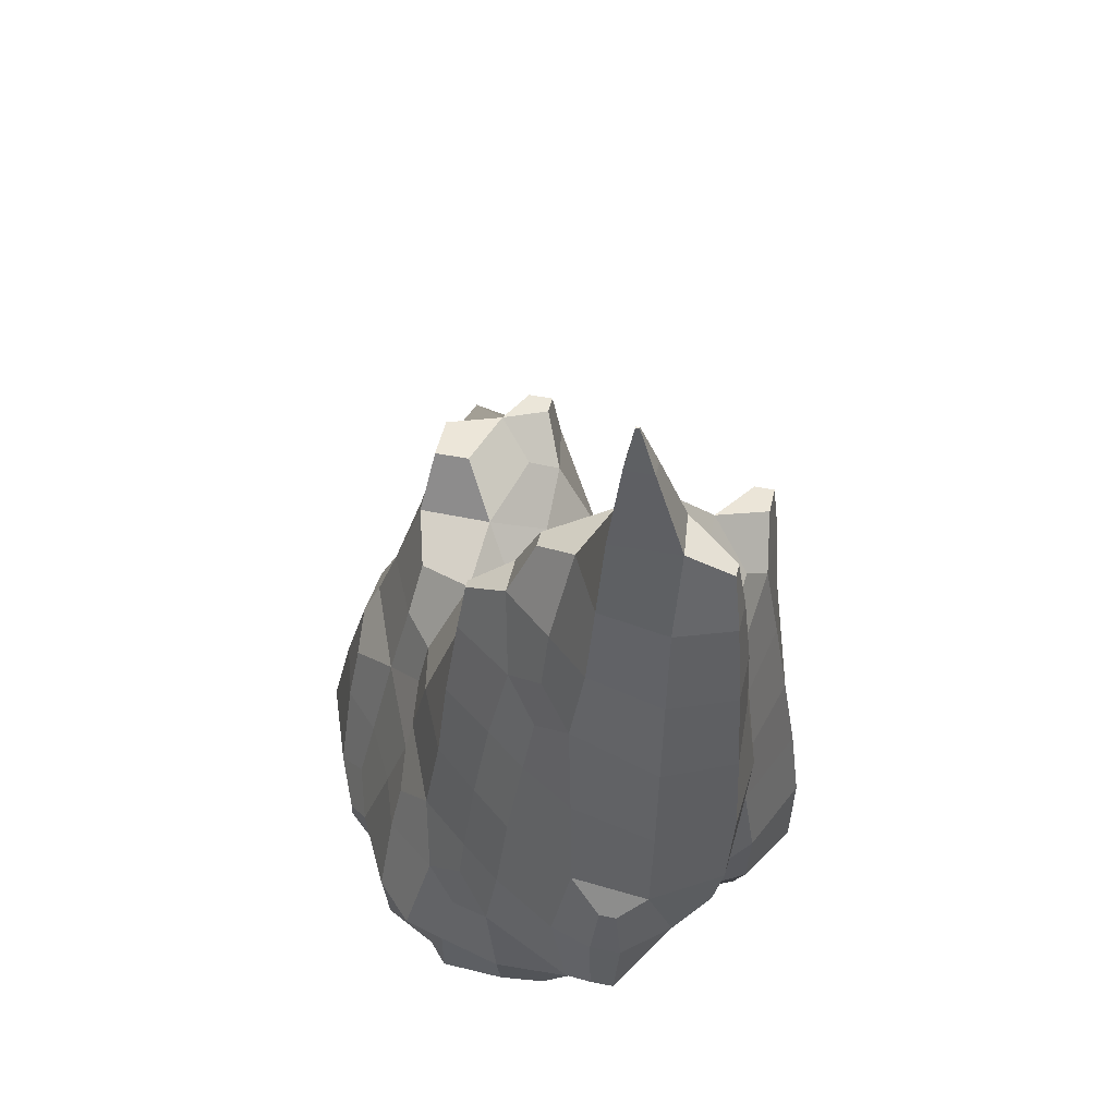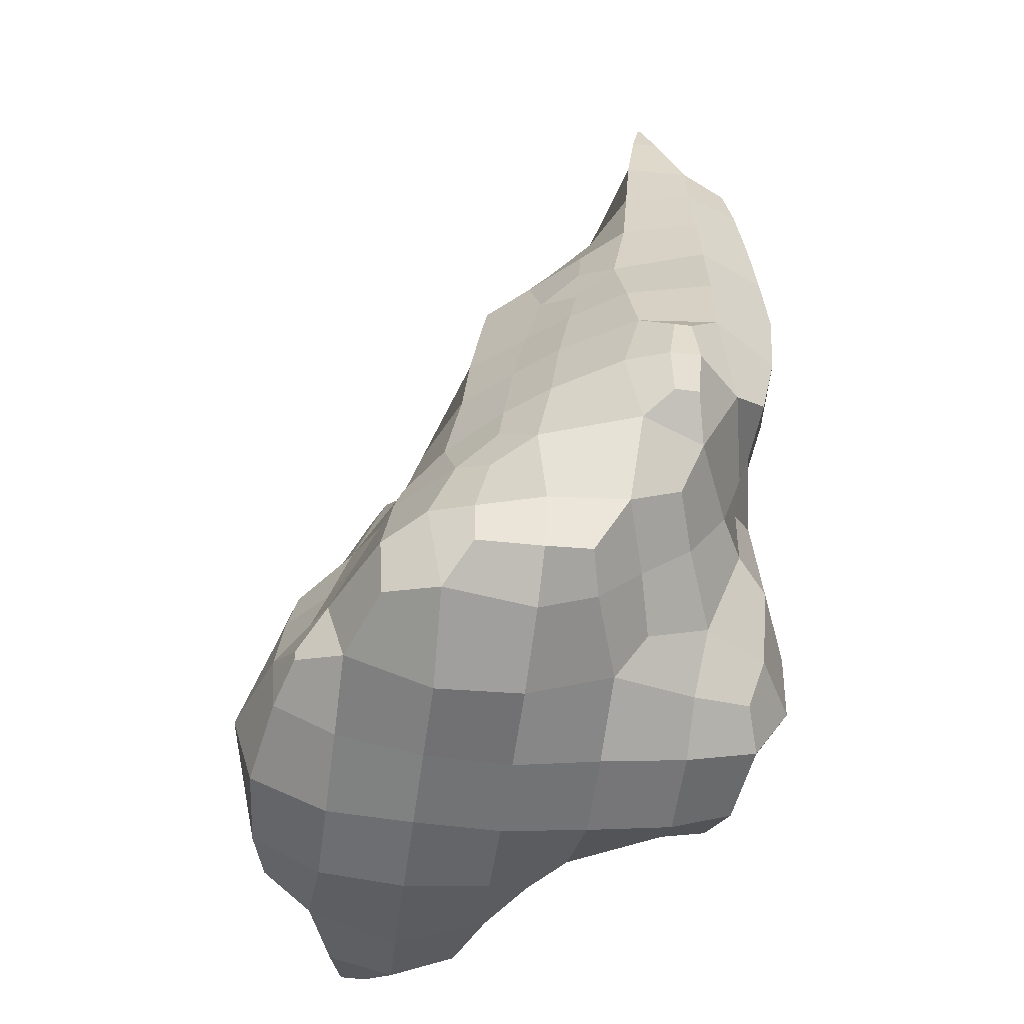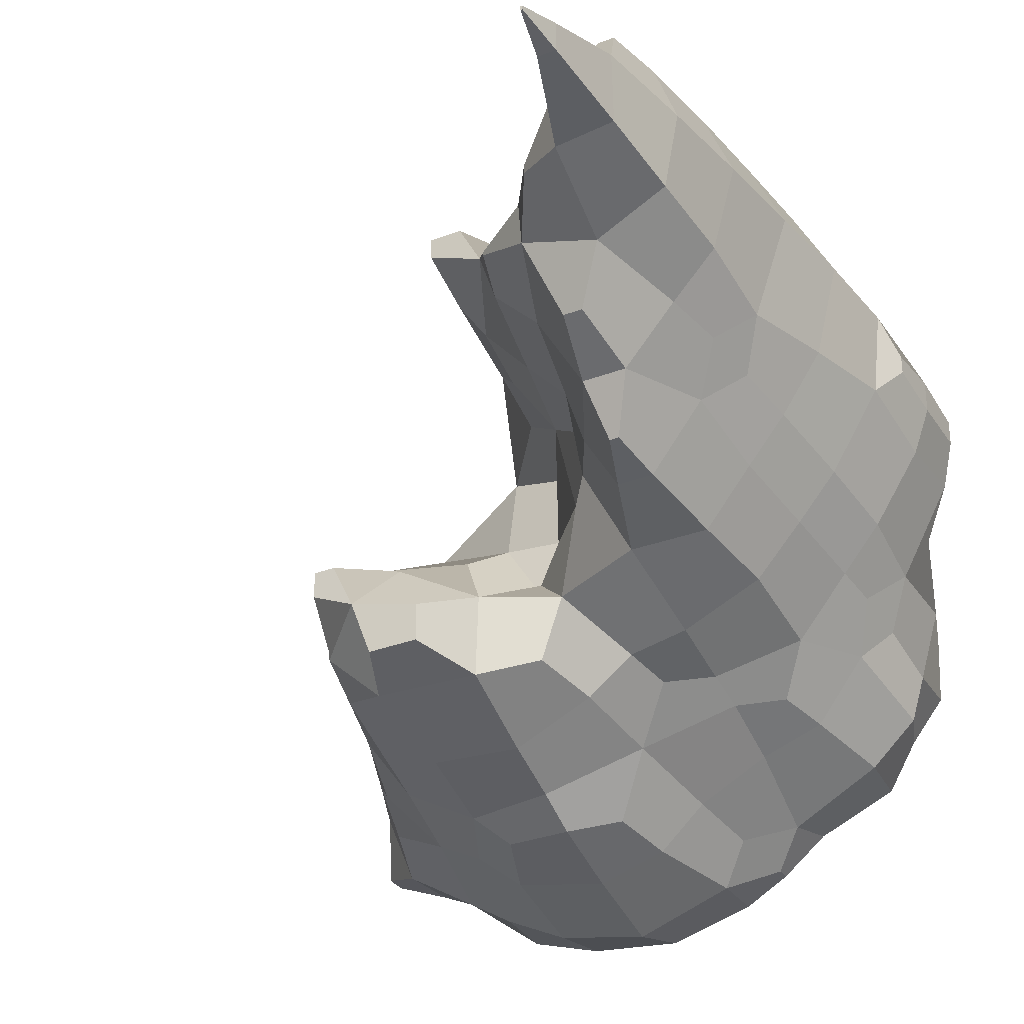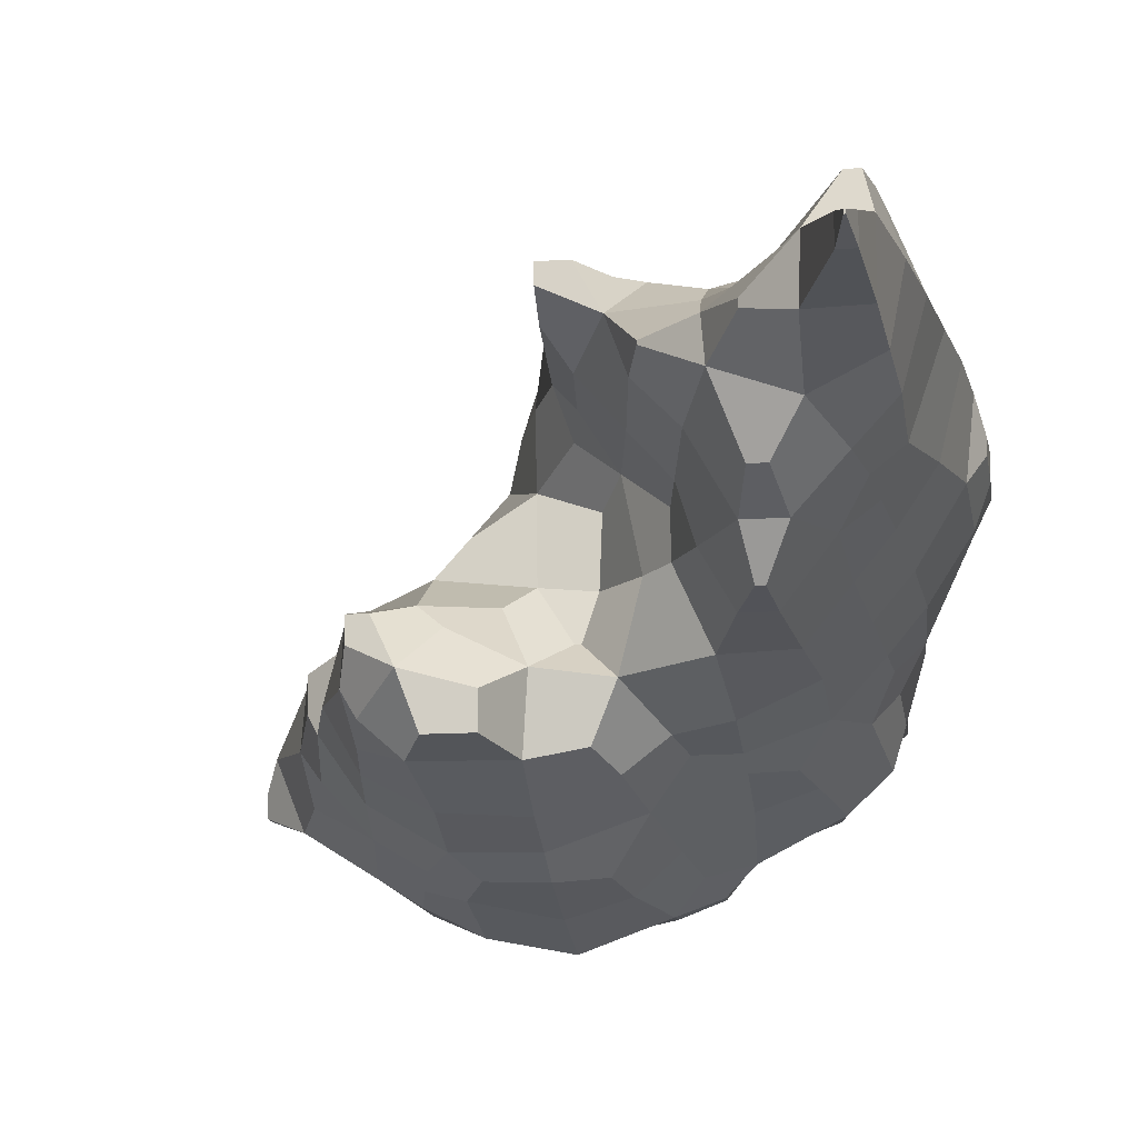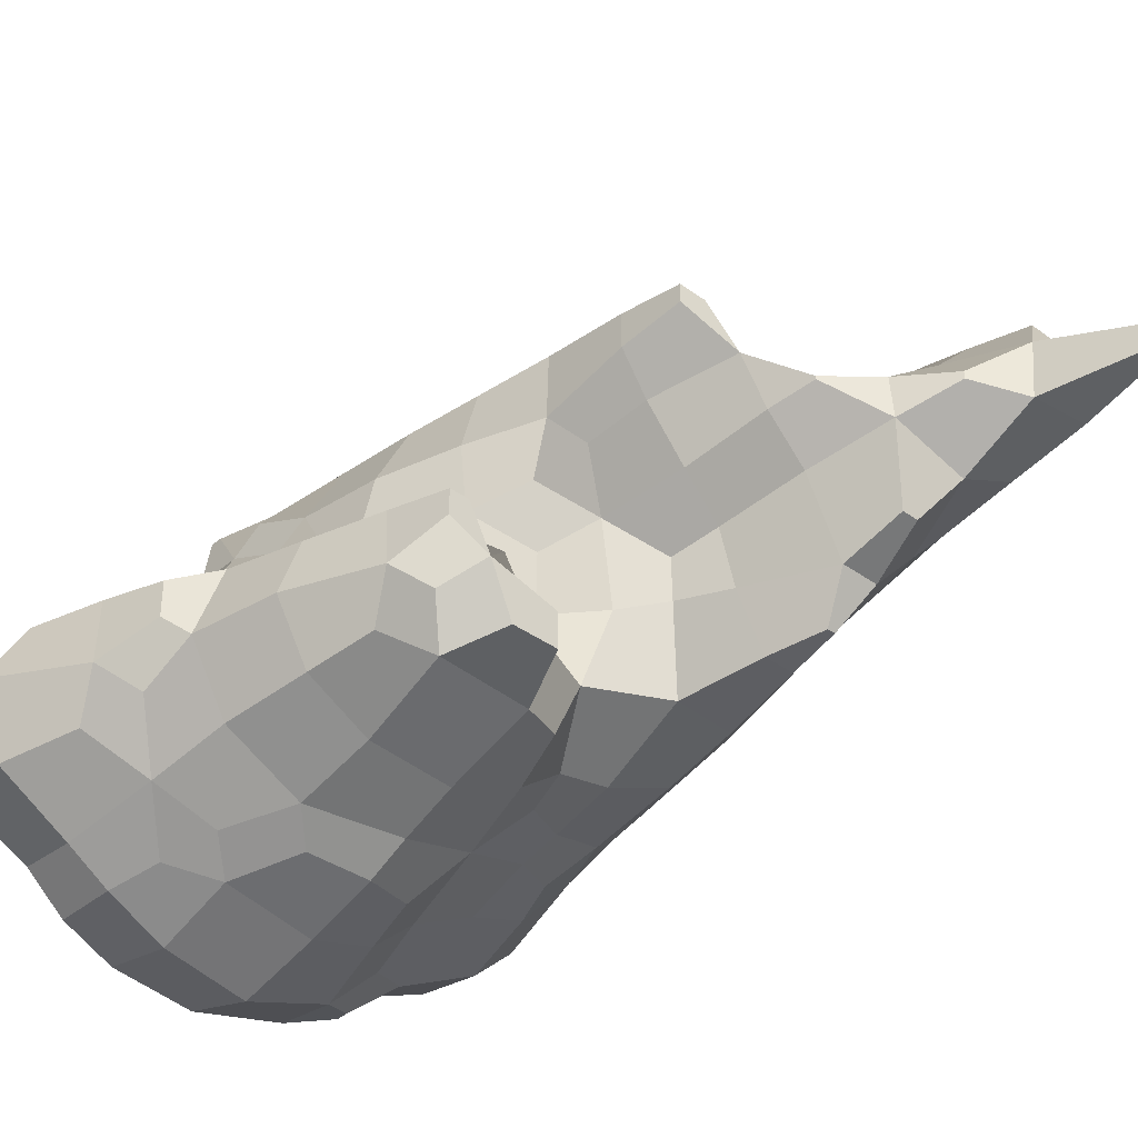
<metadata>
{"format":"obj","ext":"obj","renderer":"f3d","projection":"perspective","resolution":1024,"background":"white","views":[{"elev":48.0,"azim":-77.5,"up":"+Y"},{"elev":-53.2,"azim":-97.8,"up":"+Y"},{"elev":-32.5,"azim":-152.0,"up":"+Z"},{"elev":-14.0,"azim":-171.6,"up":"+Z"},{"elev":-38.0,"azim":137.4,"up":"+Z"}]}
</metadata>
<code>
o Mountain.004
v -66.08 -26.66 24.71
v -66.19 -12.13 26.05
v -65.73 0.7687 24.84
v -51.02 -6.549 43.93
v -53.75 7.267 46.71
v -53.36 26.66 48.19
v -52.06 46.06 47.41
v -50.74 65.46 46.27
v -49.88 -41.81 22.78
v -56.06 -32.49 27.11
v -56.75 -12.66 36.1
v -63.59 7.247 31.55
v -61.76 26.66 31.92
v -59.1 46.06 31.92
v -56.51 65.46 31.92
v -36.24 -6.179 43.37
v -36.24 7.267 47.52
v -36.24 26.66 49.22
v -34.92 45.4 46.45
v -38.89 65.46 46.27
v -36.24 -44.7 27.11
v -36.24 -31.53 35.64
v -36.24 -15.88 40.44
v -27.58 51.42 40.21
v -29.2 65.46 37.96
v -49.01 84.86 44.78
v -47.23 98.85 43.08
v -53.58 84.86 31.92
v -49.47 104.9 32.97
v -47.52 123.7 26.41
v -46.12 133.9 22.82
v -41.54 84.86 44.78
v -44.04 98.85 43.08
v -31.84 84.86 34.6
v -37.14 103.5 31.46
v -43.71 123.7 26.41
v -45.73 133.9 22.82
v -66.08 -26.66 19.32
v -66.19 -12.13 19.08
v -65.73 0.7687 20.93
v -47.02 -61.7 3.55
v -51.76 -49.34 11.02
v -61.99 -32.49 12.72
v -62.74 -12.13 9.386
v -61.68 7.247 13.69
v -57.05 26.66 12.52
v -51.96 46.12 10.95
v -51.71 65.46 14.25
v -47.4 -62.91 -6.879
v -51.32 -50.93 -6.879
v -52.19 -29.73 -8.8
v -53.04 -12.13 -5.694
v -51.37 7.267 -3.248
v -48.65 26.66 -0.04268
v -46.58 39.68 2.176
v -46.81 -62.6 -21.54
v -47 -50.93 -21.68
v -46.48 -34.99 -18.42
v -36.24 -63.86 6.135
v -36.24 -54.4 15.83
v -45.21 52.62 3.436
v -42.72 65.46 4.553
v -36.24 -69.63 -6.879
v -45.92 -22.06 -16.55
v -45 -12.13 -15.39
v -43.14 7.267 -12.95
v -40.69 26.66 -9.742
v -39.19 46.12 -5.325
v -31.99 65.01 -7.205
v -37.93 -68.19 -27.31
v -44.05 -50.93 -31.38
v -40.87 -29.73 -25.44
v -33.64 -13.78 -27.5
v -33.44 7.267 -23.79
v -30.99 26.66 -21.94
v -28.35 46.06 -19.35
v -26.98 58.24 -17.47
v -32.59 -65.53 -39.36
v -34.35 -50.93 -40.47
v -29.92 -31.53 -38
v -26.69 -21.34 -36.07
v -50.51 84.86 15.89
v -49.38 104.3 17.49
v -47.52 123.7 20.05
v -46.12 133.9 21.97
v -36.05 84.73 8.652
v -36.52 102.7 17.69
v -43.71 123.7 20.05
v -45.73 133.9 21.97
v -29.45 78.18 -0.9559
v -7.93 -61.23 44.53
v -12.31 -50.93 47.88
v -16.32 -31.53 49.07
v -18.58 -10.72 46.56
v -16.84 7.267 46.63
v -16.84 26.66 44.77
v -16.84 41.34 42.58
v -9.316 -61.75 31.92
v -20.3 -51.41 33.56
v -26.02 -31.53 41.09
v -26.21 -16.24 41.42
v -16.84 51.04 40.06
v -16.84 65.46 32.98
v 2.555 -64.87 47.89
v 2.555 -50.93 56.21
v 2.555 -31.53 57.03
v 2.555 -12.13 54.67
v 2.555 7.267 51.46
v 2.555 26.66 48.12
v 1.362 46.83 44.85
v 7.033 60.84 43.49
v 2.555 -69.21 31.92
v 10.22 31.18 24.35
v 8.749 46.06 26.67
v -5.899 53.8 40.95
v 0.7986 63.48 32.09
v 21.95 -65.08 45.9
v 23.6 -51.73 48.43
v 20.71 -31.53 49.57
v 19.56 -12.13 48.51
v 18 7.267 47.25
v 16.41 26.66 46
v 15.15 46.06 44.95
v 13.79 60.84 43.49
v 21.95 -70.67 31.92
v 31.17 -45.79 38.63
v 30.44 -31.28 32.06
v 27.83 -12.13 31.92
v 22.03 7.267 31.92
v 15.84 25.49 31.26
v 15.15 46.06 36.37
v 13.79 60.84 38.95
v 31.82 -61.51 41.88
v 31.82 -58.73 41.88
v 32.61 -63.21 31.92
v 32.7 -51.73 32.06
v 32.12 -37.58 25.7
v -18.48 83.17 24.66
v -26.04 95.15 22.79
v -6.612 75.58 22.72
v -16.17 -65.84 12.79
v -22.19 -58.2 19.44
v -7.683 35.04 3.669
v -9.696 46.06 5.684
v -13.33 65.46 9.69
v -16.84 -74.88 -6.879
v -7.775 35.19 -6.879
v -13.64 46.06 -6.879
v -22.82 65.01 -7.205
v -16.84 -76.19 -26.28
v -16.84 -7.203 -35
v -16.84 7.267 -31.24
v -15.08 28.46 -23.01
v -20.79 46.06 -19.35
v -25.03 58.24 -17.47
v -15.48 -66.99 -45.76
v -15.48 -51.71 -50.06
v -16.84 -31.53 -42.56
v -16.84 -16.9 -37.2
v -8.097 -61.7 -56.05
v -8.097 -58.7 -56.05
v 2.555 -72.46 12.52
v 7.79 14.13 8.772
v 2.541 26.64 12.69
v -0.9498 46.06 15.38
v -3.877 65.46 19.39
v 2.555 -76.43 -6.879
v 8.361 14.37 -6.879
v -1.338 25.49 -6.879
v 2.555 -76.14 -26.28
v -6.994 -2.819 -35.87
v -4.514 7.267 -33.72
v 11.53 16.34 -17.51
v 3.869 22.04 -25.3
v 2.555 -72.4 -45.67
v -5.159 -45.77 -53.45
v -2.079 -31.53 -50.23
v 1.781 -10.56 -45.6
v 5.185 7.267 -41.18
v 9.145 20.89 -38.14
v 2.555 -65.19 -59.57
v 1.806 -51.71 -60.75
v 7.62 -31.53 -59.17
v 10.56 -18.3 -57.06
v 21.95 -74.19 12.52
v 31.28 -24.65 21.7
v 30.23 -12.13 20.49
v 21.41 8.551 14.6
v 12.69 18.25 21.7
v 21.95 -77.16 -6.879
v 20.38 14.25 -5.712
v 25.8 22.29 -11.4
v 21.95 -77.08 -26.28
v 12.87 16.34 -17.51
v 19.92 28.06 -24.05
v 26.97 41.22 -30.59
v 21.95 -76.27 -45.67
v 21.95 -5.248 -53.83
v 21.95 7.267 -48.88
v 21.08 27.08 -41.48
v 26.97 41.22 -38.83
v 21.95 -68.37 -63.09
v 21.95 -50.93 -68.3
v 21.95 -31.53 -63.53
v 21.95 -14.95 -58.32
v 40.07 -66.86 10.96
v 44.15 -49.55 10.96
v 38.75 -31.28 14.15
v 38.34 -12.13 10.79
v 35.54 2.968 7.499
v 41.35 -75.37 -6.879
v 50.92 -42.16 2.712
v 49.88 -31.53 1.731
v 48.04 -12.13 -0.1341
v 41.74 8.567 -2.033
v 41.15 27.92 -11.67
v 47.49 40.39 -15.83
v 41.35 -77.89 -26.28
v 34.55 35.23 -17.66
v 50.63 35.6 -34.57
v 42.59 40.81 -26.12
v 41.35 -76.19 -45.67
v 49 -25.94 -54.02
v 42.06 -10.68 -52.48
v 41.35 7.267 -47.54
v 43.04 28.15 -41.26
v 37.7 41.22 -38.83
v 41.35 -67.78 -61.31
v 41.35 -50.93 -64.54
v 42.06 -32.06 -59.31
v 36.06 -16.18 -57.62
v 53.64 -63.27 3.448
v 53.64 -55.1 3.448
v 60.36 -69.23 -5.548
v 60.36 -49.55 0.6921
v 60.75 -31.53 -3.472
v 62.45 -10.67 -10.01
v 58.87 7.267 -11.98
v 55.06 26.66 -14.32
v 52.04 40.39 -15.83
v 60.75 -77.58 -26.28
v 70.38 -21.92 -35.8
v 68.79 -10.67 -28.11
v 63.72 7.267 -26.28
v 55.63 28.15 -27.37
v 52.04 40.39 -21.64
v 61.2 -69.72 -46.65
v 64.5 -50.93 -51.66
v 61.22 -30.4 -46.56
v 58.98 -12.13 -42.33
v 55.9 7.267 -39.84
v 53.34 22.67 -37.77
v 55.04 -64.86 -57.91
v 54.8 -50.93 -57.84
v 52.07 -38.87 -56.12
v 76.57 -66.32 -11.13
v 78.39 -50.93 -9.458
v 75.15 -31.53 -12.08
v 72.24 -16.17 -14.62
v 81.88 -68.7 -25.36
v 87.15 -51.61 -25.36
v 76.79 -29.65 -28.11
v 72.24 -16.17 -22.87
v 80.15 -66.45 -40.37
v 80.79 -51.61 -41.36
v 74.76 -34.86 -39.09
v 90.65 -63.13 -31.22
v 90.65 -58.52 -31.22
v 90.65 -63.13 -36.98
v 90.65 -58.52 -36.98
v -19.28 83.34 15
v -26.04 95.15 20.98
v -25.46 78.18 -0.9559
v -6.612 75.58 21.94
f 11 2 1 10
f 12 11 4 5
f 12 3 2 11
f 13 12 5 6
f 14 13 6 7
f 15 14 7 8
f 17 5 4 16
f 18 6 5 17
f 19 7 6 18
f 20 8 7 19
f 22 10 9 21
f 23 11 10 22
f 11 23 16 4
f 24 25 20 19
f 28 15 8 26
f 29 28 26 27
f 32 26 8 20
f 33 27 26 32
f 25 34 32 20
f 34 35 33 32
f 35 29 27 33
f 36 30 29 35
f 37 31 30 36
f 39 38 1 2
f 40 39 2 3
f 43 42 9 10
f 38 43 10 1
f 39 44 43 38
f 40 45 44 39
f 45 40 3 12
f 46 45 12 13
f 47 46 13 14
f 48 47 14 15
f 50 49 41 42
f 51 50 42 43
f 52 51 43 44
f 53 52 44 45
f 54 53 45 46
f 55 54 46 47
f 57 56 49 50
f 58 57 50 51
f 60 42 41 59
f 42 60 21 9
f 48 62 61 47
f 49 63 59 41
f 52 65 64 51
f 53 66 65 52
f 54 67 66 53
f 55 68 67 54
f 68 55 47 61
f 69 68 61 62
f 56 70 63 49
f 57 71 70 56
f 58 72 71 57
f 72 58 51 64
f 73 72 64 65
f 74 73 65 66
f 75 74 66 67
f 76 75 67 68
f 77 76 68 69
f 79 78 70 71
f 80 79 71 72
f 81 80 72 73
f 82 48 15 28
f 83 82 28 29
f 84 83 29 30
f 85 84 30 31
f 82 86 62 48
f 83 87 86 82
f 87 88 36 35
f 84 88 87 83
f 88 89 37 36
f 85 89 88 84
f 89 85 31 37
f 90 69 62 86
f 95 17 16 94
f 96 18 17 95
f 97 19 18 96
f 99 98 91 92
f 100 99 92 93
f 100 22 21 99
f 101 100 93 94
f 101 23 22 100
f 23 101 94 16
f 102 24 19 97
f 103 25 24 102
f 105 92 91 104
f 106 93 92 105
f 107 94 93 106
f 108 95 94 107
f 109 96 95 108
f 110 97 96 109
f 98 112 104 91
f 115 102 97 110
f 116 115 110 111
f 116 103 102 115
f 118 105 104 117
f 119 106 105 118
f 120 107 106 119
f 121 108 107 120
f 122 109 108 121
f 123 110 109 122
f 124 111 110 123
f 112 125 117 104
f 126 127 119 118
f 127 128 120 119
f 128 129 121 120
f 129 130 122 121
f 130 131 123 122
f 114 131 130 113
f 131 132 124 123
f 116 132 131 114
f 132 116 111 124
f 134 118 117 133
f 125 135 133 117
f 135 136 134 133
f 136 126 118 134
f 137 127 126 136
f 138 34 25 103
f 139 35 34 138
f 140 138 103 116
f 142 141 98 99
f 142 60 59 141
f 60 142 99 21
f 63 146 141 59
f 147 148 144 143
f 148 149 145 144
f 70 150 146 63
f 74 152 151 73
f 75 153 152 74
f 153 154 148 147
f 76 154 153 75
f 154 155 149 148
f 77 155 154 76
f 155 77 69 149
f 78 156 150 70
f 79 157 156 78
f 80 158 157 79
f 81 159 158 80
f 159 81 73 151
f 161 160 156 157
f 141 162 112 98
f 164 165 114 113
f 144 165 164 143
f 165 166 116 114
f 145 166 165 144
f 146 167 162 141
f 168 169 164 163
f 169 147 143 164
f 150 170 167 146
f 152 172 171 151
f 173 174 169 168
f 153 174 172 152
f 174 153 147 169
f 156 175 170 150
f 158 177 176 157
f 159 178 177 158
f 178 159 151 171
f 179 178 171 172
f 180 179 172 174
f 160 181 175 156
f 161 182 181 160
f 182 161 157 176
f 183 182 176 177
f 184 183 177 178
f 162 185 125 112
f 186 187 128 127
f 187 188 129 128
f 188 189 130 129
f 164 189 188 163
f 189 164 113 130
f 167 190 185 162
f 191 168 163 188
f 170 193 190 167
f 194 173 168 191
f 195 194 191 192
f 195 174 173 194
f 175 197 193 170
f 179 199 198 178
f 180 200 199 179
f 200 180 174 195
f 201 200 195 196
f 181 202 197 175
f 182 203 202 181
f 183 204 203 182
f 184 205 204 183
f 205 184 178 198
f 185 206 135 125
f 206 207 136 135
f 207 208 137 136
f 208 186 127 137
f 209 187 186 208
f 210 188 187 209
f 190 211 206 185
f 212 213 208 207
f 213 214 209 208
f 214 215 210 209
f 215 191 188 210
f 216 192 191 215
f 193 218 211 190
f 219 195 192 216
f 221 219 216 217
f 221 196 195 219
f 197 222 218 193
f 199 225 224 198
f 200 226 225 199
f 226 227 221 220
f 201 227 226 200
f 227 201 196 221
f 202 228 222 197
f 203 229 228 202
f 204 230 229 203
f 230 231 224 223
f 205 231 230 204
f 231 205 198 224
f 233 207 206 232
f 211 234 232 206
f 234 235 233 232
f 235 212 207 233
f 236 213 212 235
f 237 214 213 236
f 238 215 214 237
f 239 216 215 238
f 240 217 216 239
f 218 241 234 211
f 243 244 238 237
f 244 245 239 238
f 245 246 240 239
f 221 246 245 220
f 246 221 217 240
f 222 247 241 218
f 249 250 243 242
f 224 250 249 223
f 250 251 244 243
f 225 251 250 224
f 251 252 245 244
f 226 252 251 225
f 252 226 220 245
f 228 253 247 222
f 253 254 248 247
f 229 254 253 228
f 254 255 249 248
f 230 255 254 229
f 255 230 223 249
f 257 235 234 256
f 258 236 235 257
f 259 237 236 258
f 241 260 256 234
f 260 261 257 256
f 261 262 258 257
f 262 263 259 258
f 243 263 262 242
f 263 243 237 259
f 247 264 260 241
f 248 265 264 247
f 265 266 262 261
f 249 266 265 248
f 266 249 242 262
f 268 261 260 267
f 264 269 267 260
f 269 270 268 267
f 265 270 269 264
f 270 265 261 268
f 271 272 139 138
f 87 272 271 86
f 272 87 35 139
f 149 273 271 145
f 90 273 149 69
f 273 90 86 271
f 166 274 140 116
f 271 274 166 145
f 274 271 138 140

</code>
